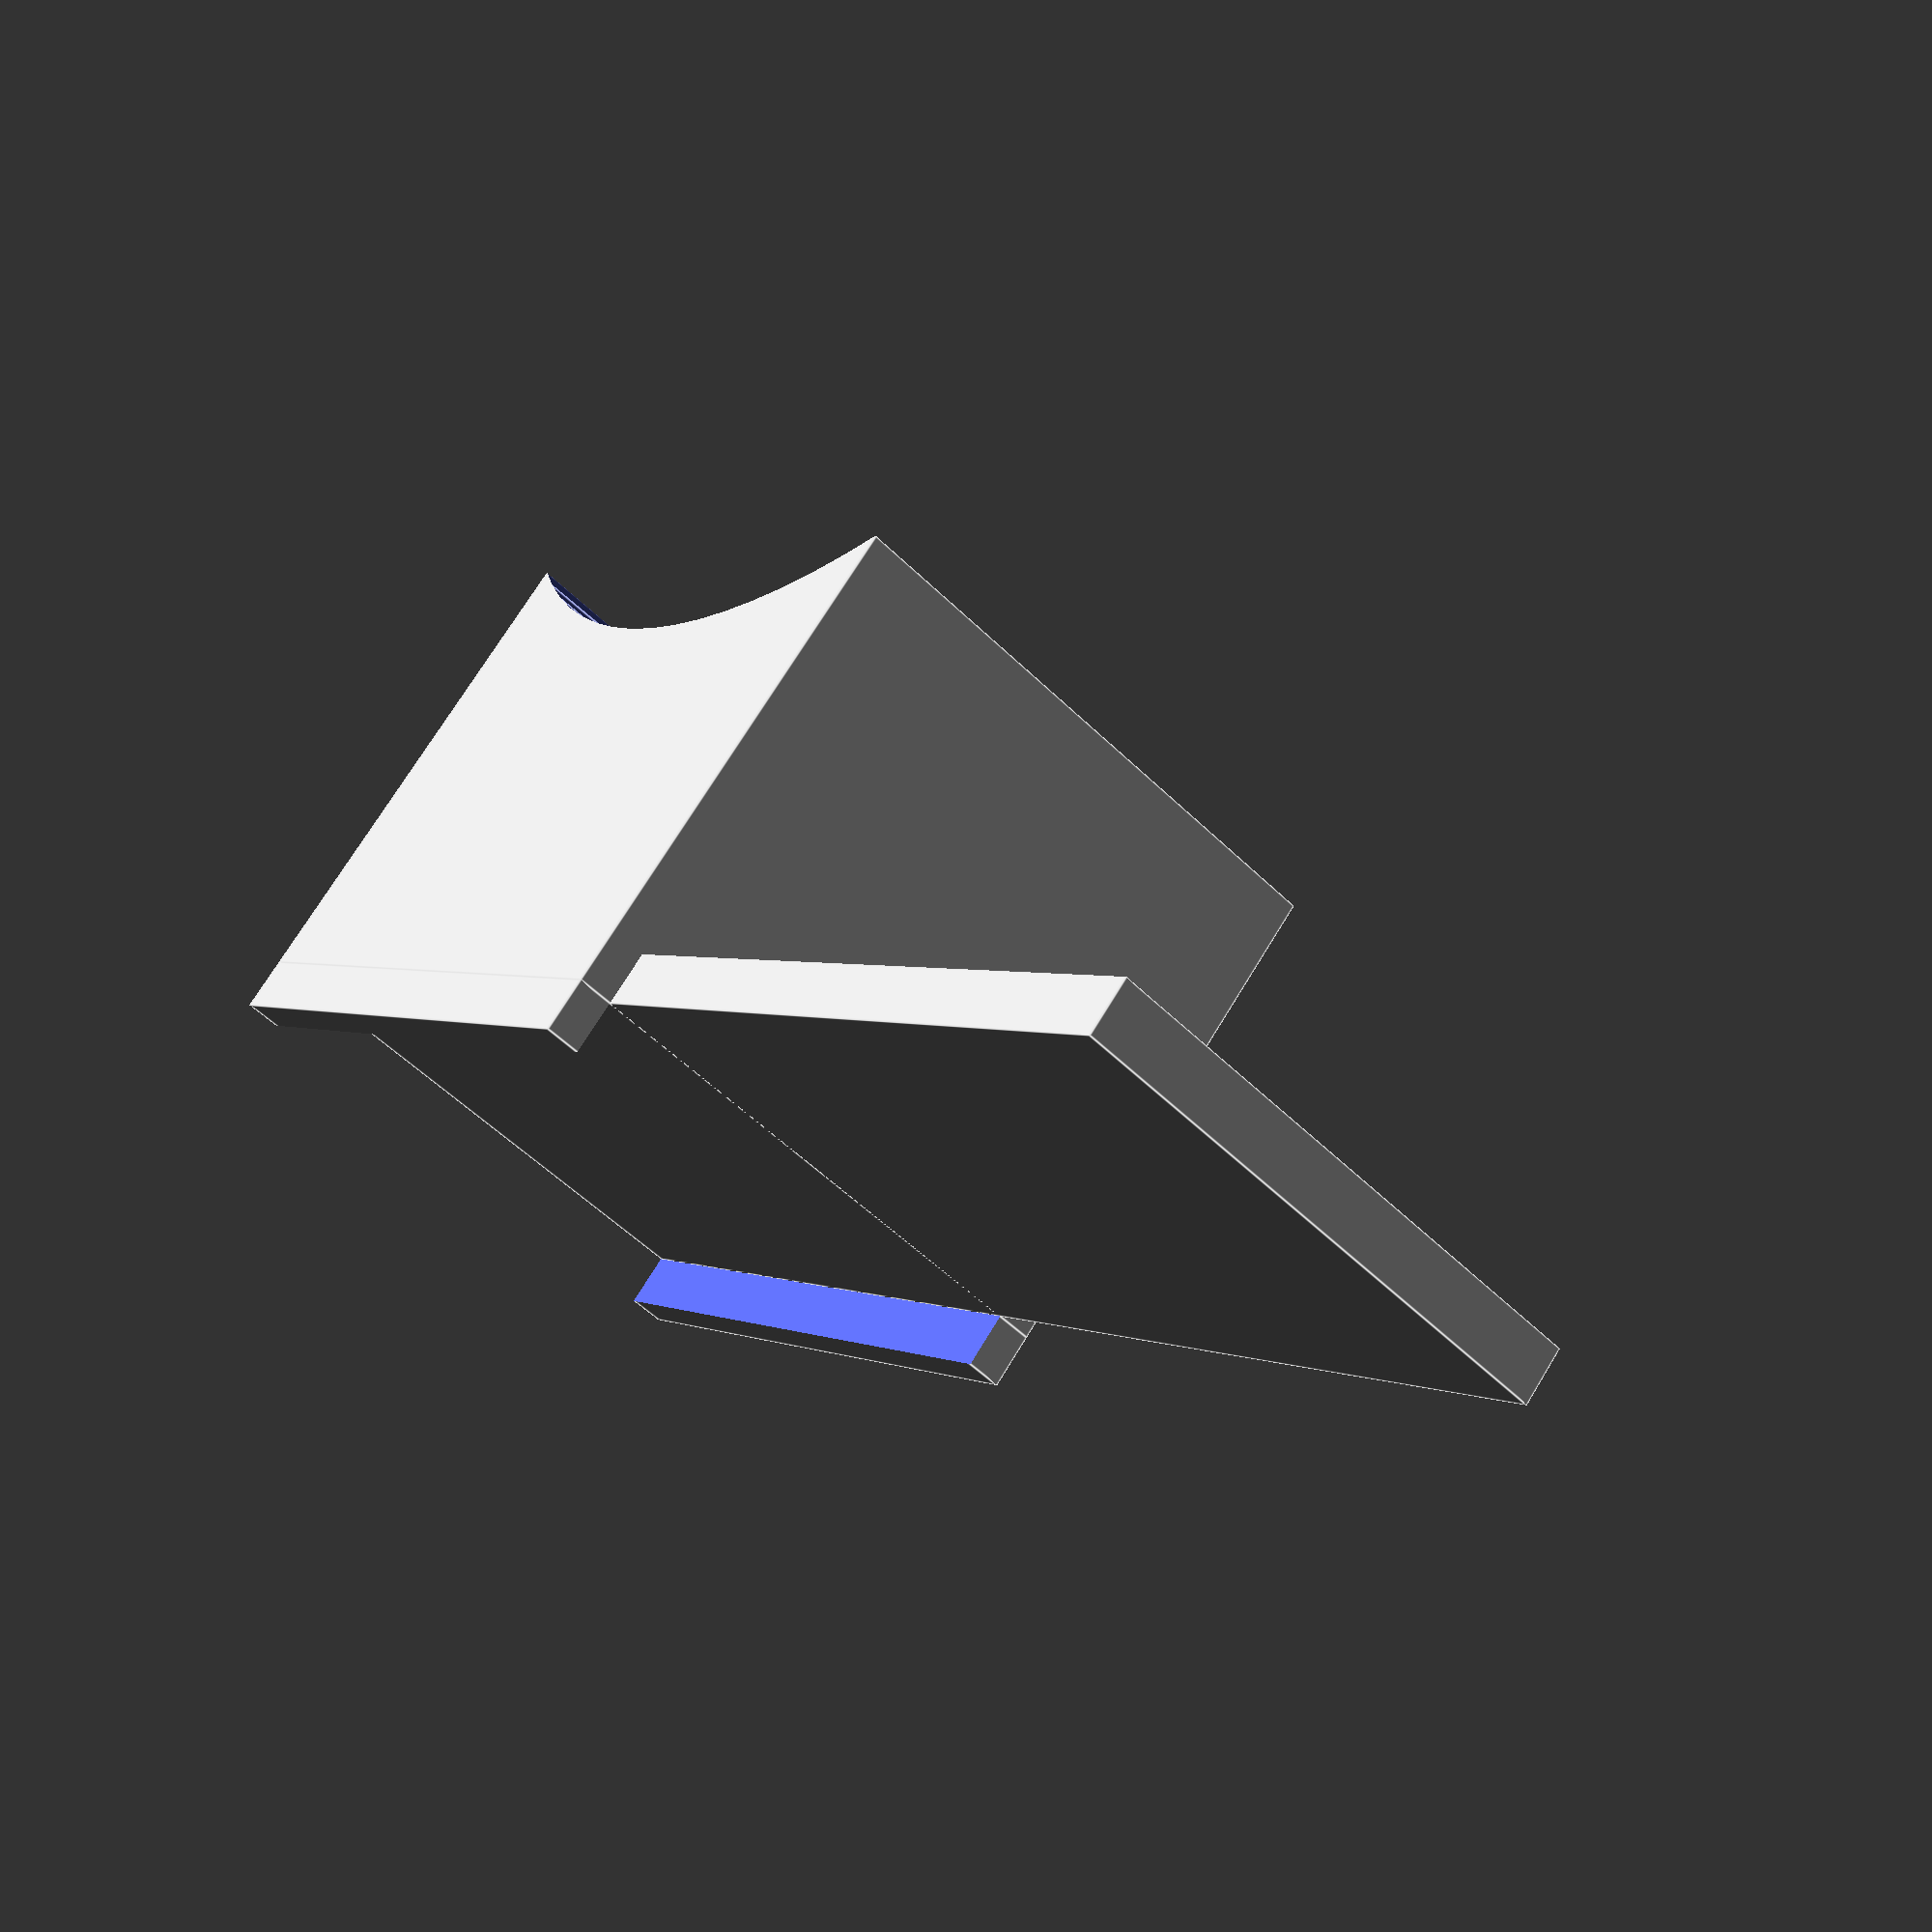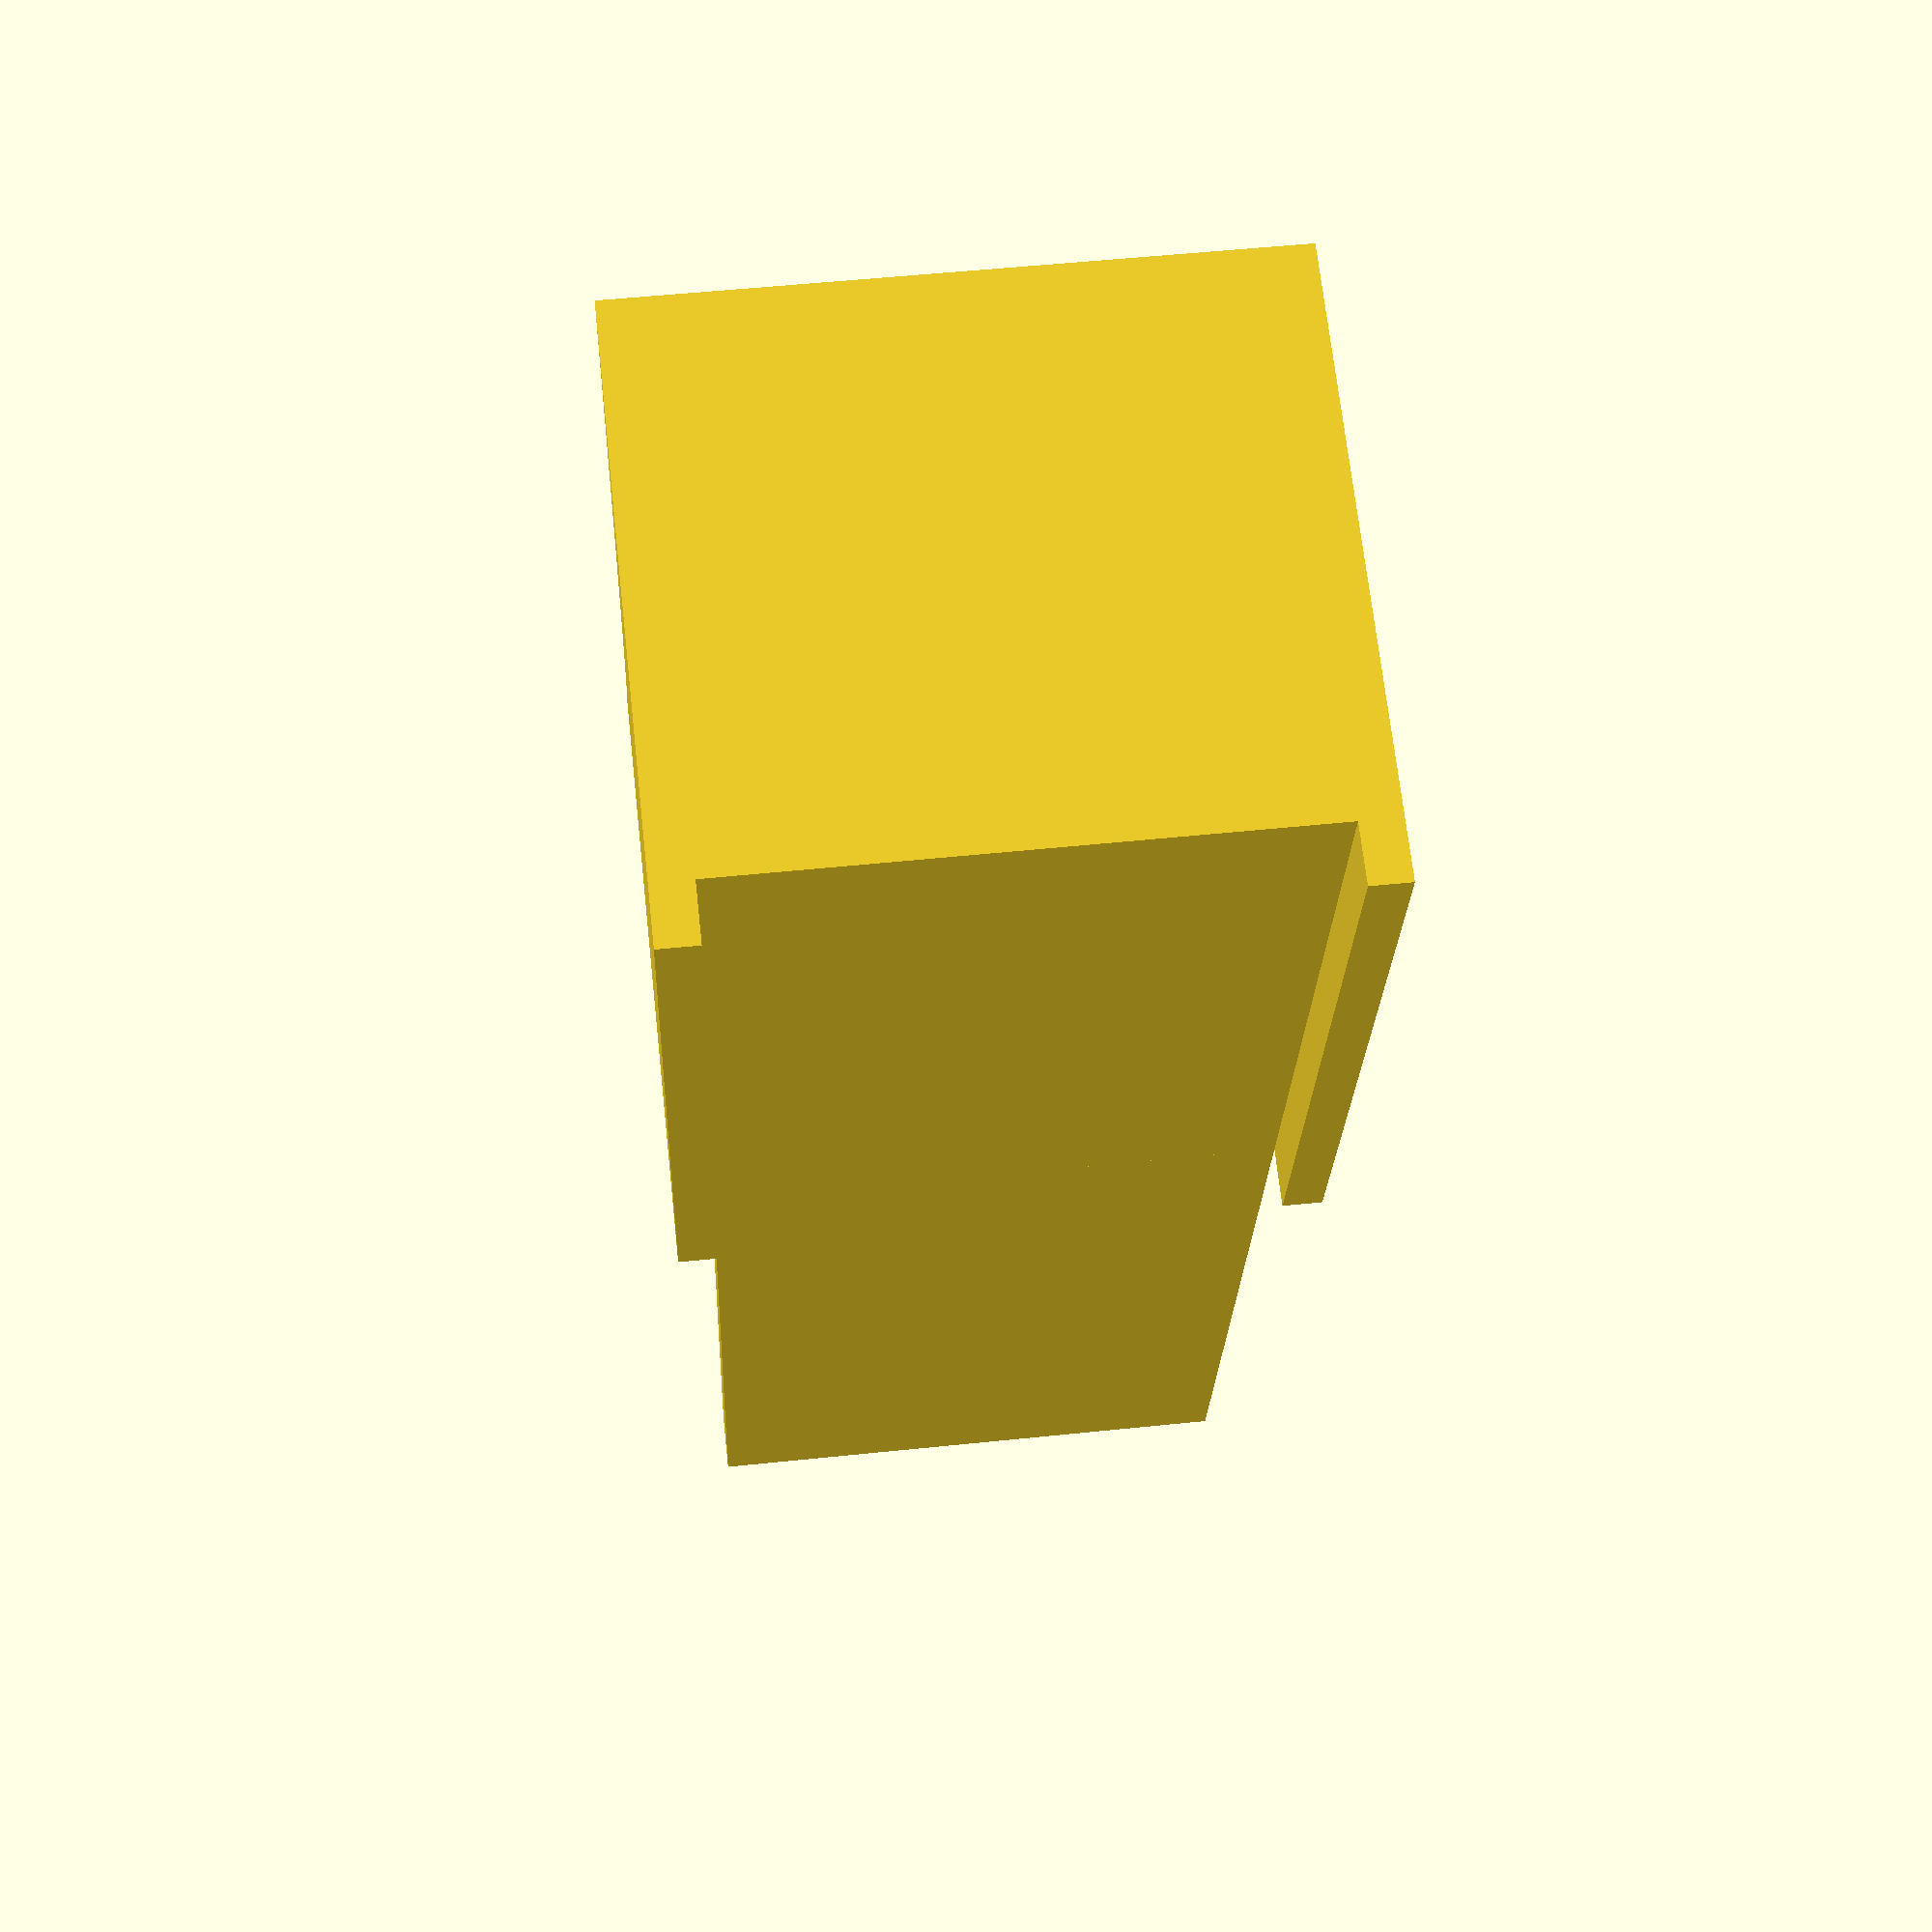
<openscad>

//in milimeters

final_pos=[0,0,0];
final_pos_cyl=[20,18,65];
final_pos_base=[0,2,0];

//hrany spodni
module hranySpodni(){
    translate(final_pos){
    difference() {cube([40,32,3]); 
    translate([-0.5,2,-0.5]) cube([42,28,4]); //to je ta zmizela
        } 
    } 
}

module hlavniObjekt(){
    translate([0,0,3]){ //cely objekt o 3 nahoru
        translate(final_pos_base) cube([86,28,3]);//podlozka
        difference(){
            translate(final_pos)cube([40,32,28]); //hlavni kostka
            translate(final_pos_cyl) rotate ([90,0,0]) cylinder (h = 40, r=42, center = true, $fn=100); //vyrezavaci cylinder
            }
    }
}

module drzakHagusy(){
    hranySpodni();
    hlavniObjekt();
}

drzakHagusy();
</openscad>
<views>
elev=108.8 azim=54.5 roll=328.8 proj=p view=edges
elev=112.2 azim=268.3 roll=6.2 proj=p view=solid
</views>
